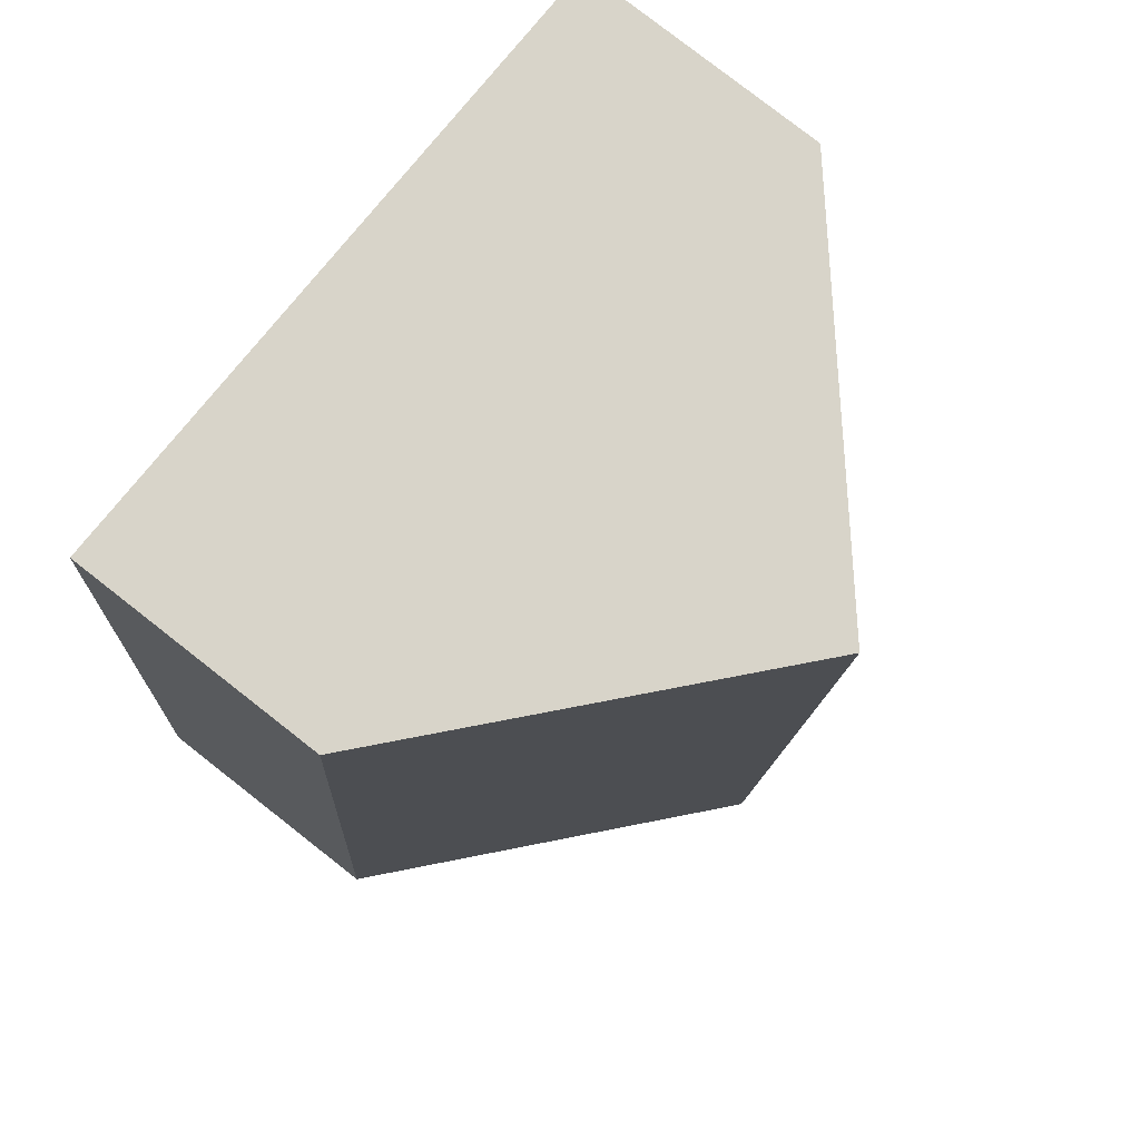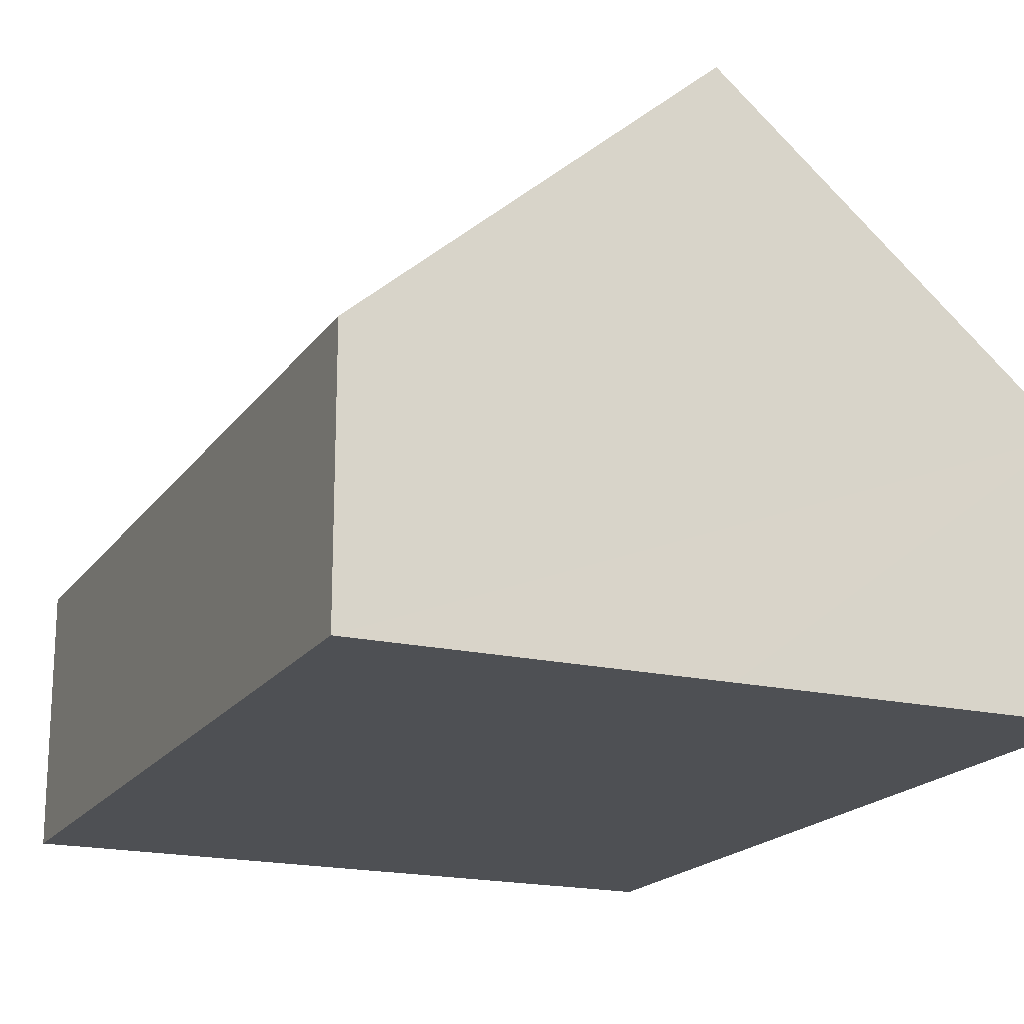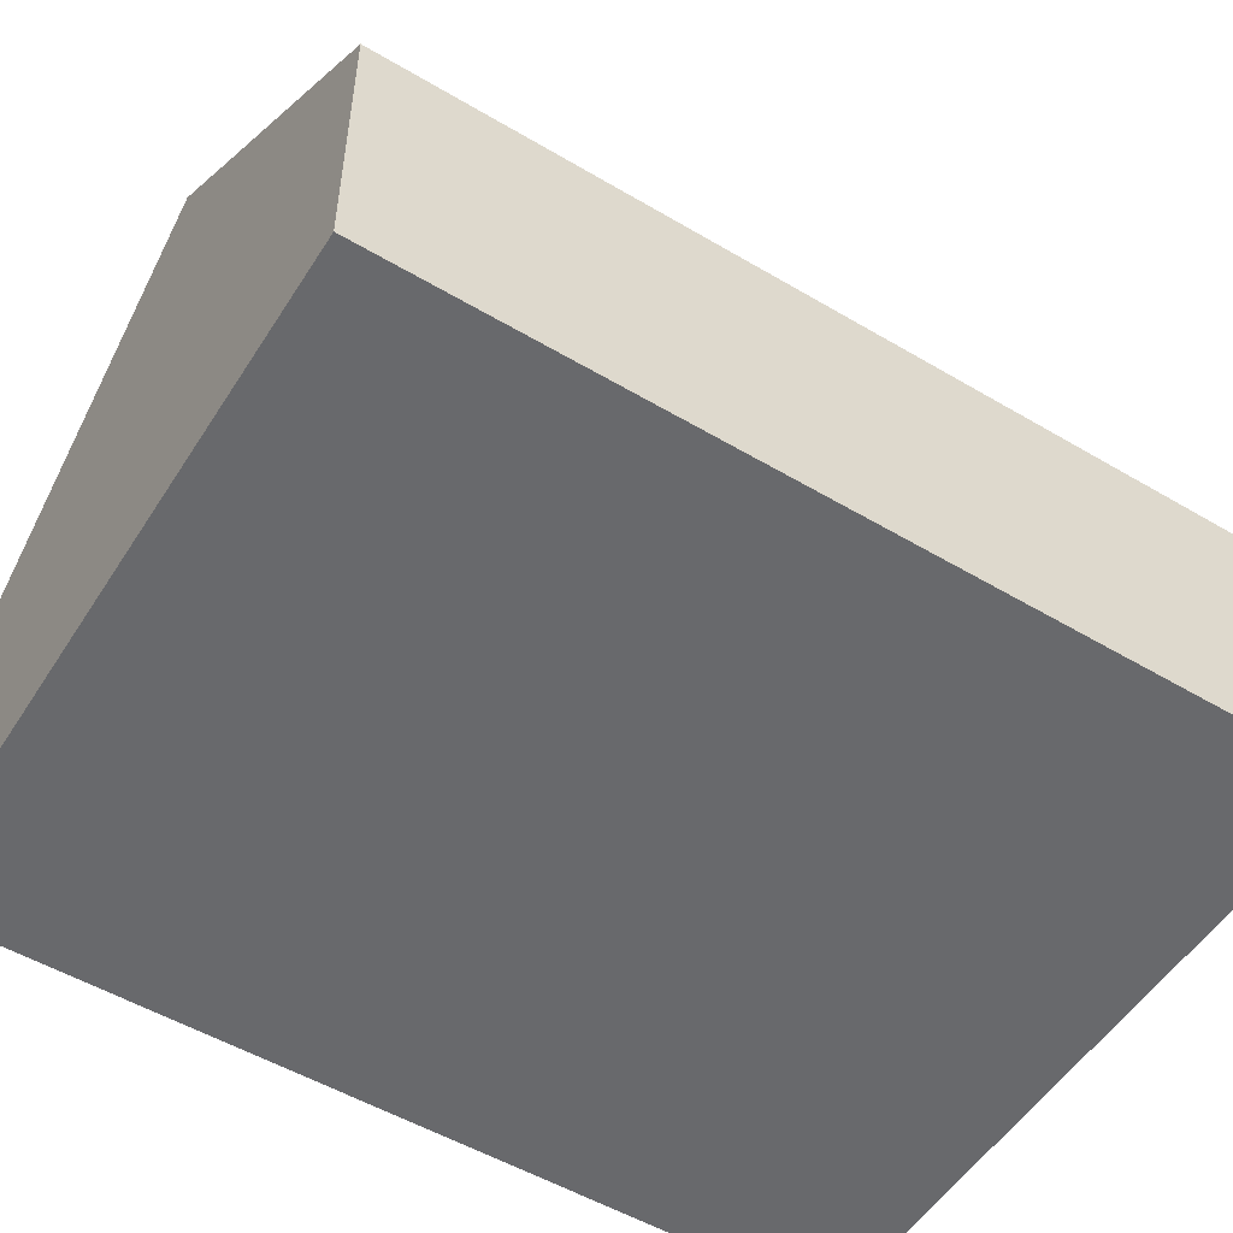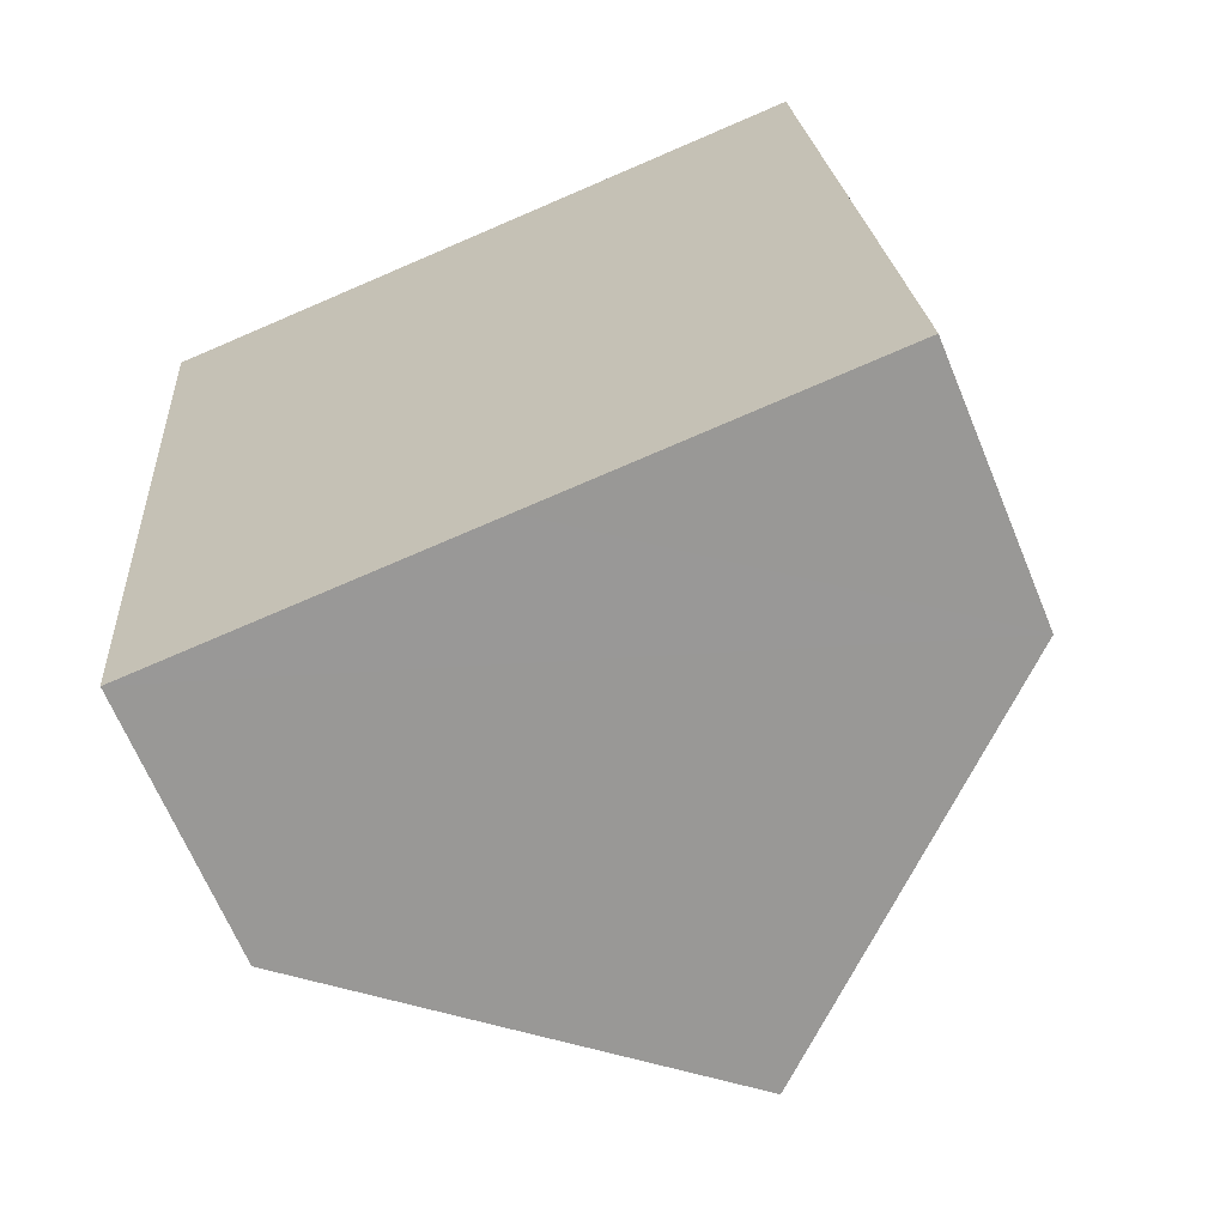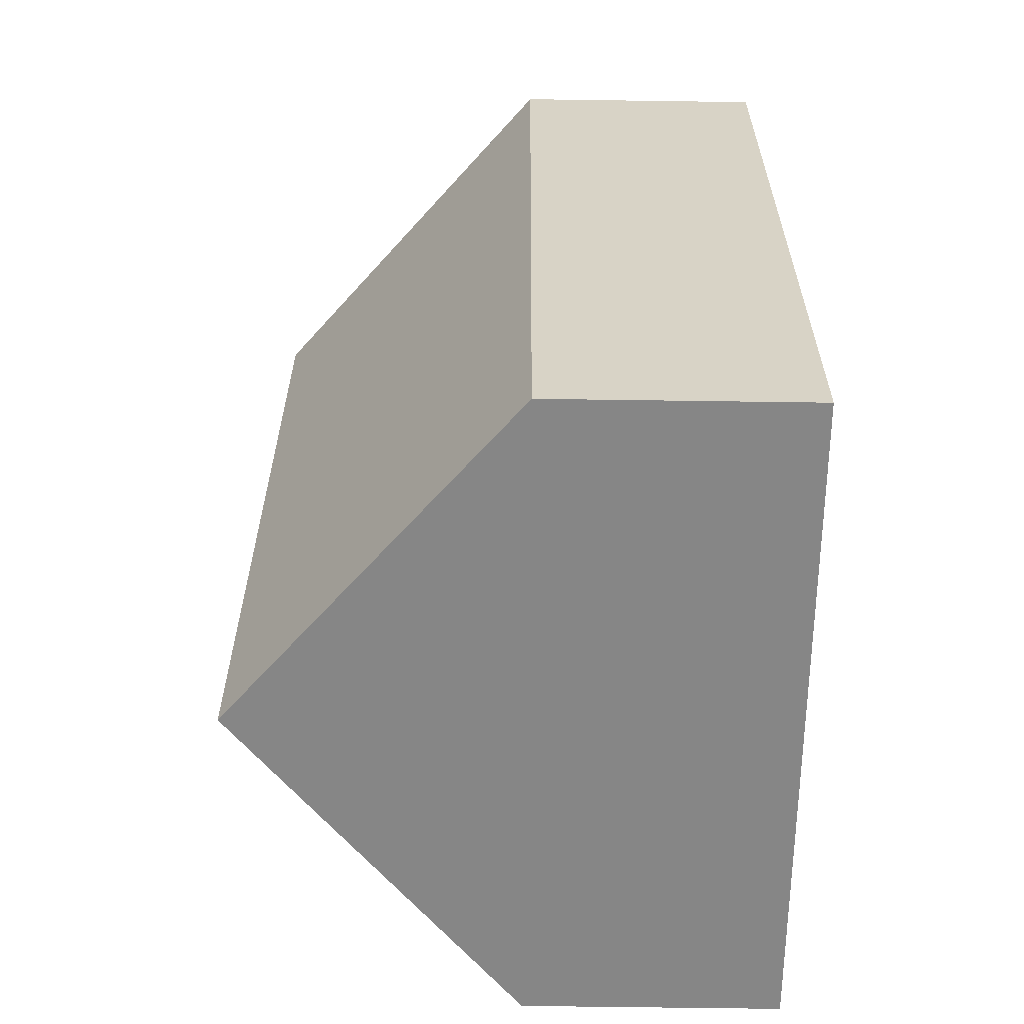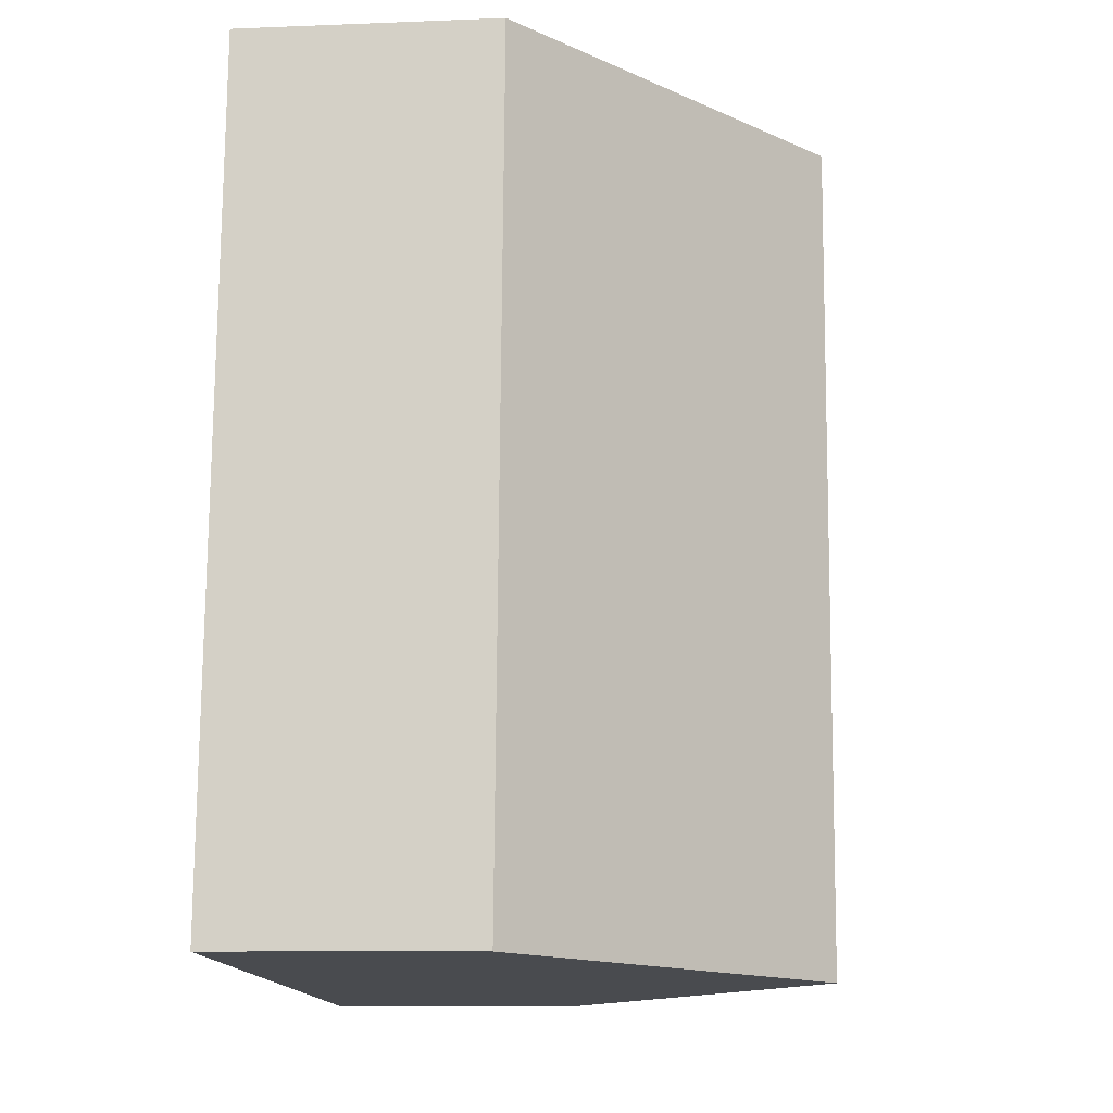
<metadata>
{"format":"obj","ext":"obj","renderer":"f3d","projection":"perspective","resolution":1024,"background":"white","views":[{"elev":79.9,"azim":128.0,"up":"+Z"},{"elev":-18.8,"azim":-28.9,"up":"+Y"},{"elev":-52.7,"azim":53.0,"up":"+Y"},{"elev":-66.4,"azim":22.5,"up":"+Z"},{"elev":-66.9,"azim":-90.8,"up":"+Z"},{"elev":-9.3,"azim":96.0,"up":"+Z"}]}
</metadata>
<code>
v  0.446 1.675 -5.413
v  2.165 3.515 0.202
v  2.585 3.515 -5.229
v  0 1.651 1.011e-16
v  4.739 1.662 -5.044
v  4.318 1.662 0.402
v  0.446 3.315e-16 -5.413
v  0 0 0
v  2.165 -1.237e-17 0.202
v  4.318 -2.462e-17 0.402
v  4.739 3.089e-16 -5.044
v  2.585 3.202e-16 -5.229
g defaultobject
f 1 2 3
f 2 1 4
f 2 5 3
f 5 2 6
f 7 4 1
f 4 7 8
f 8 2 4
f 2 8 6
f 6 8 9
f 6 9 10
f 10 5 6
f 5 10 11
f 5 1 3
f 1 5 7
f 7 5 12
f 12 5 11
f 9 11 10
f 11 9 8
f 11 8 12
f 12 8 7

</code>
